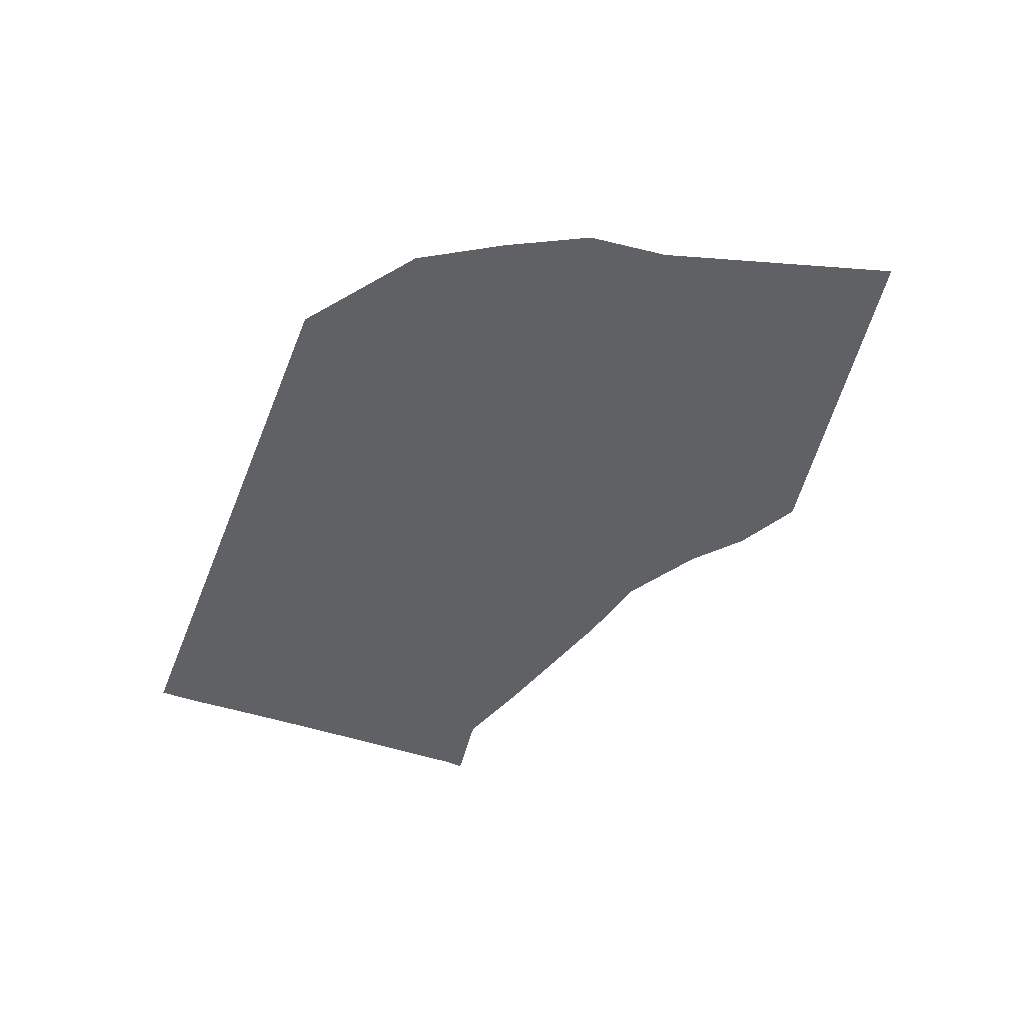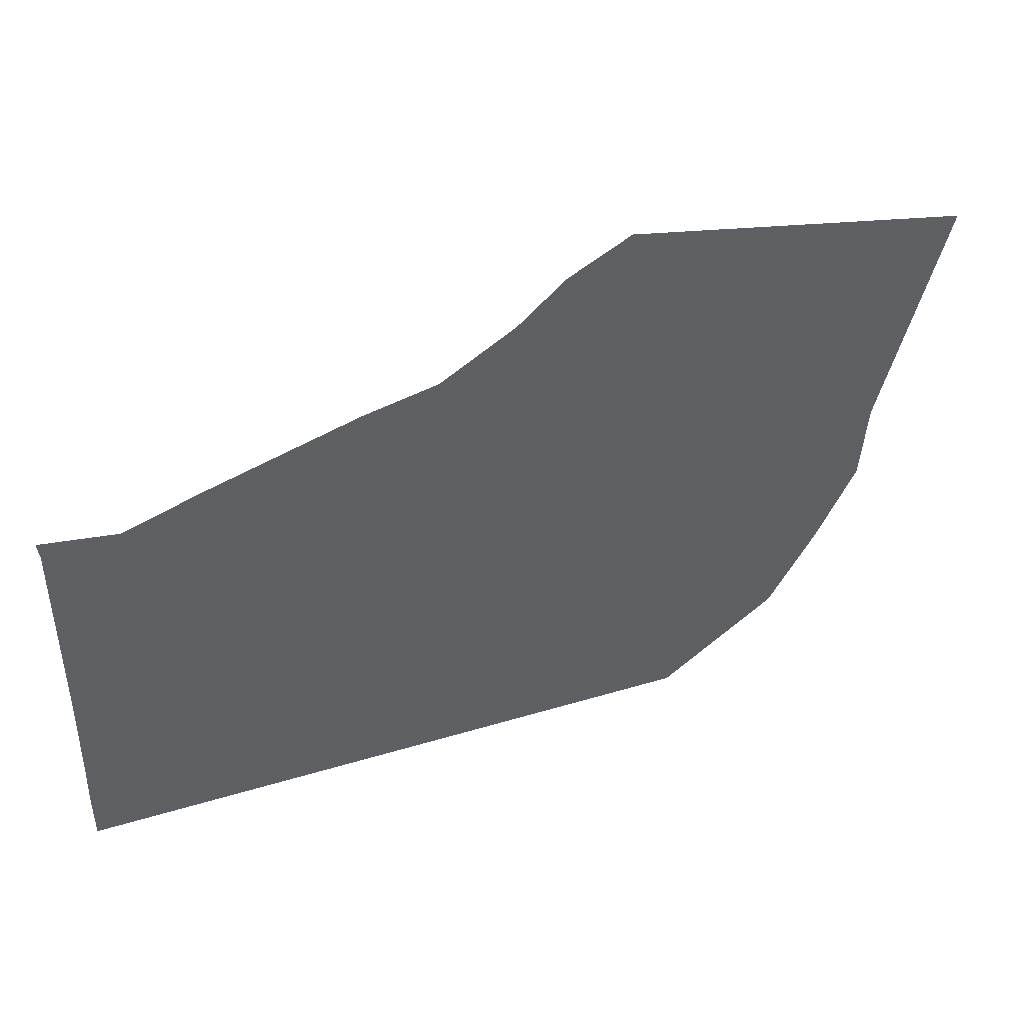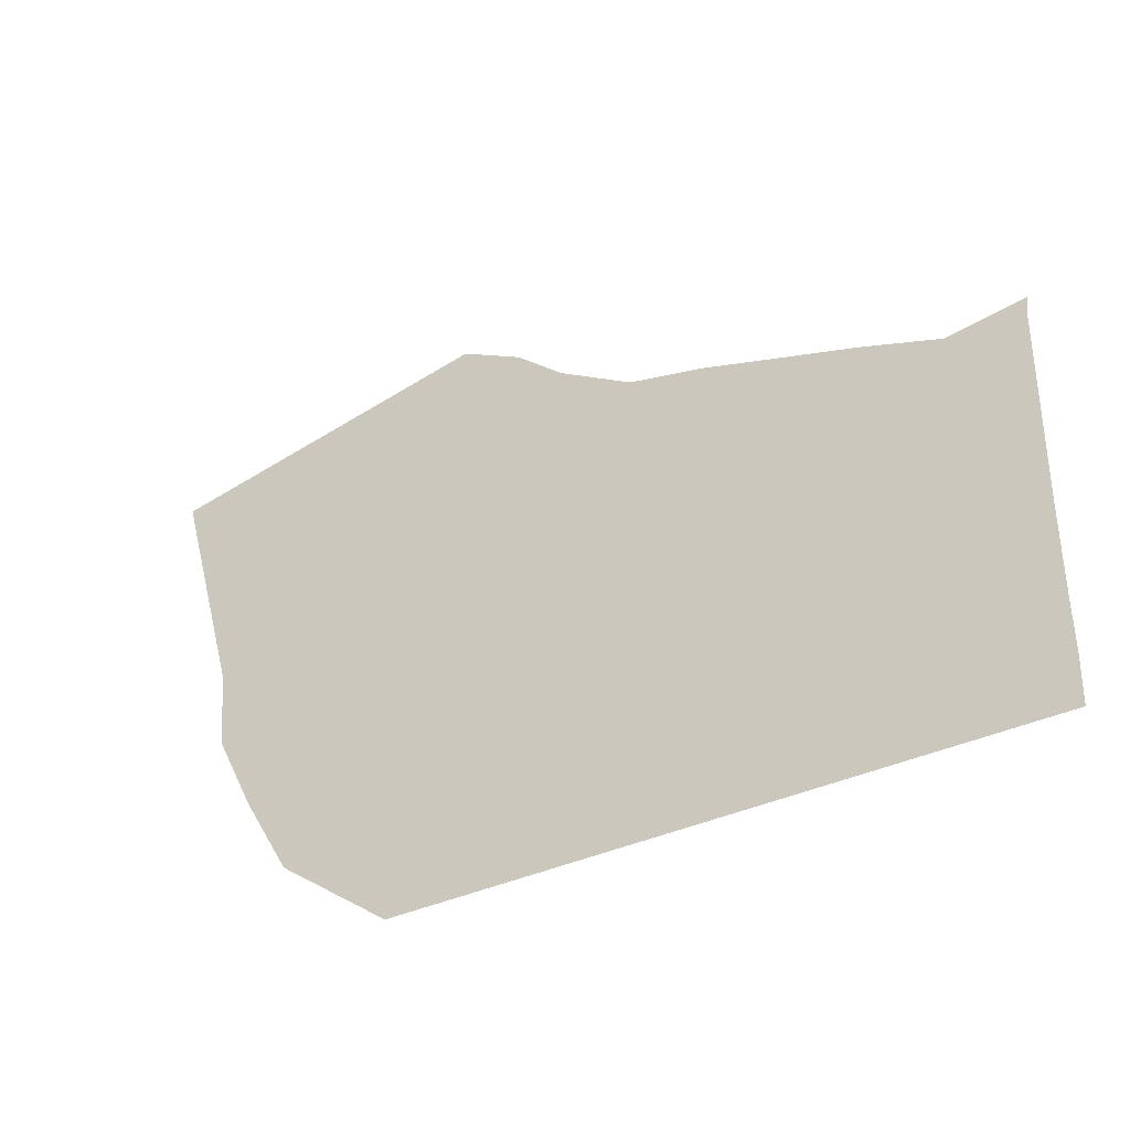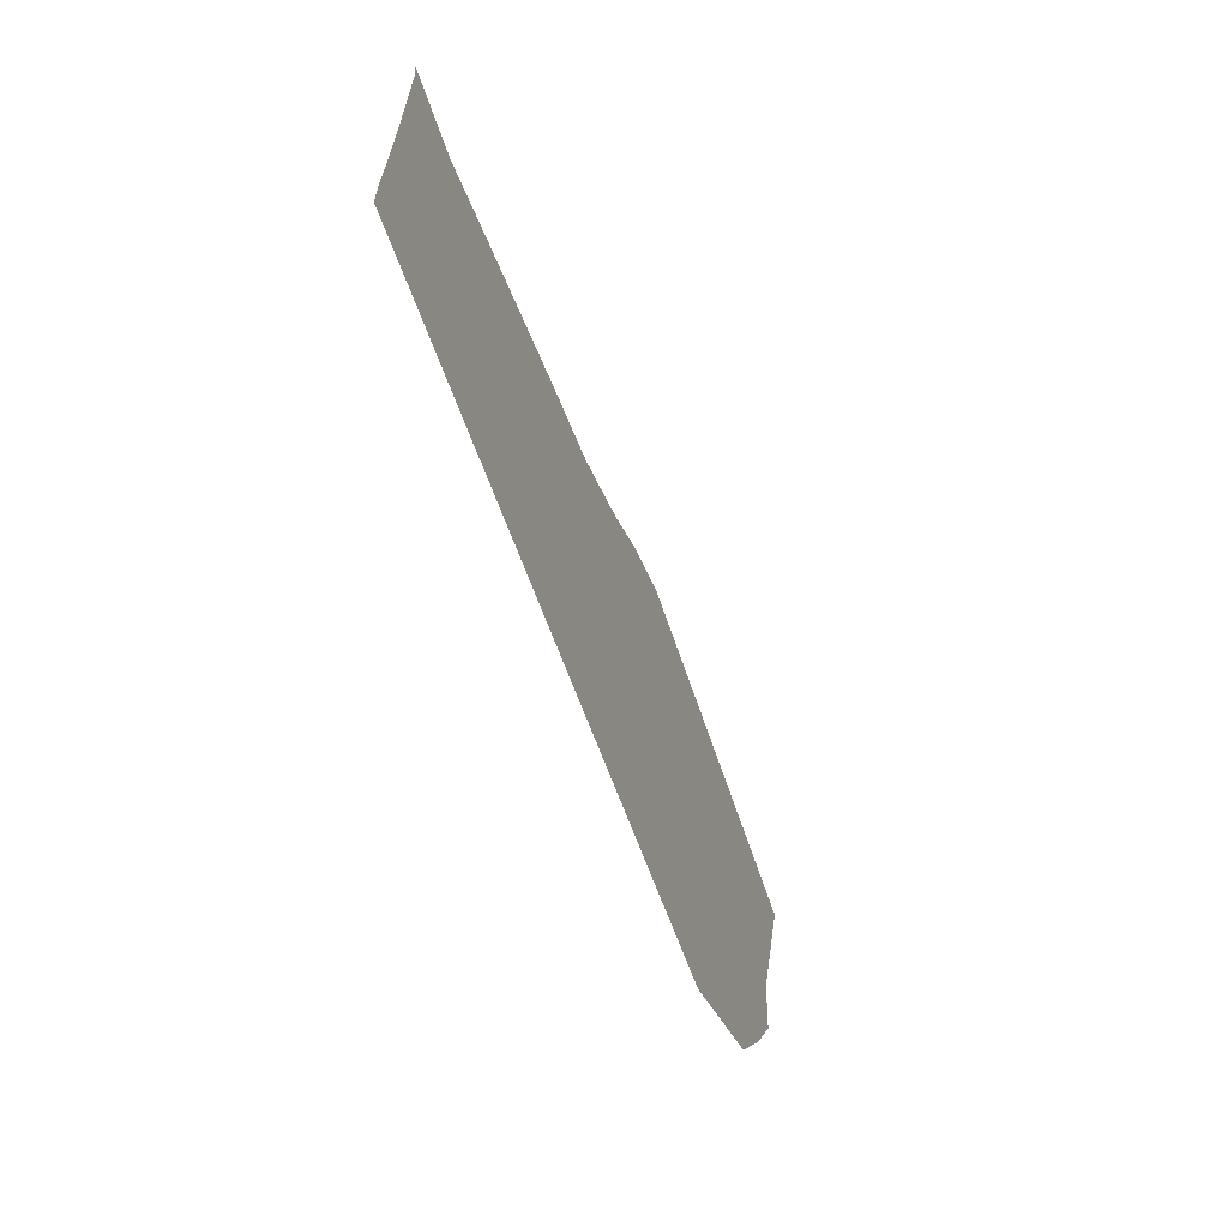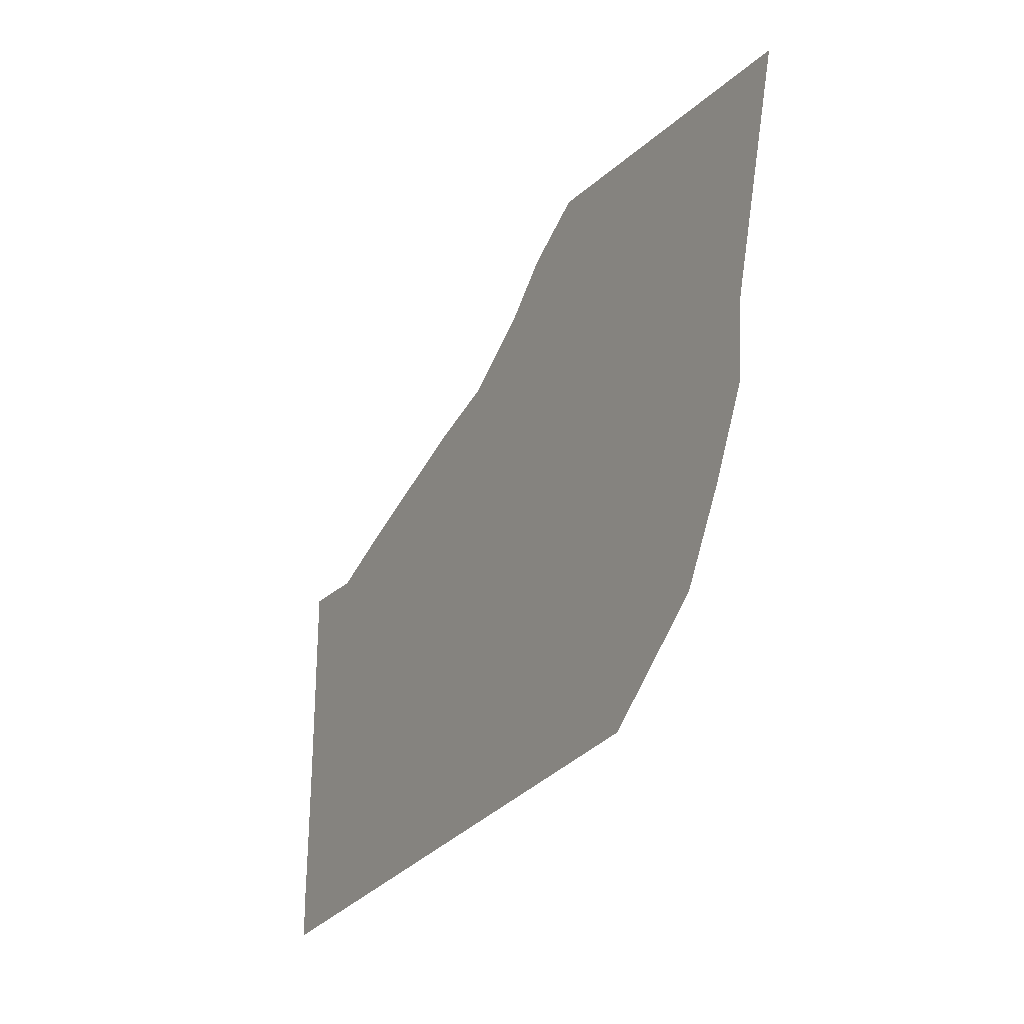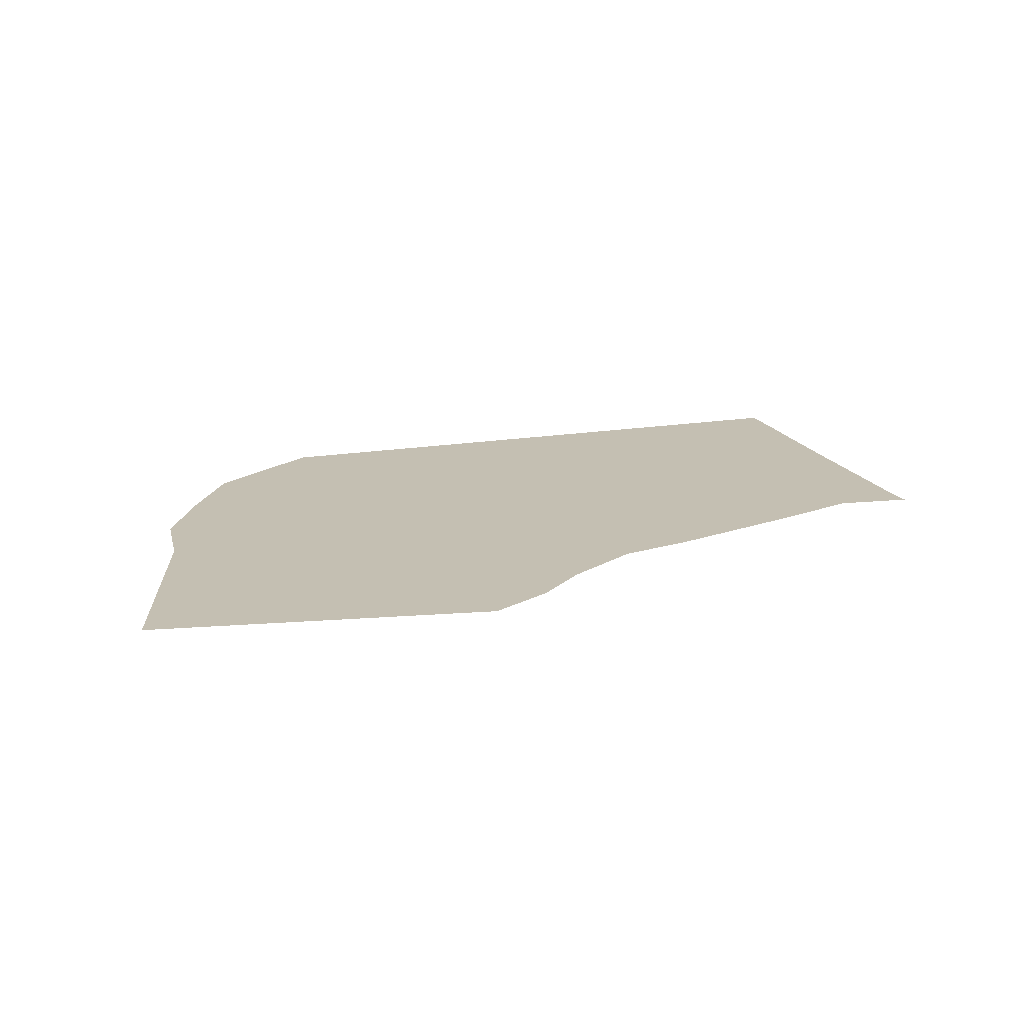
<metadata>
{"format":"obj","ext":"obj","renderer":"f3d","projection":"perspective","resolution":1024,"background":"white","views":[{"elev":-47.0,"azim":-110.9,"up":"+Y"},{"elev":42.2,"azim":160.1,"up":"+Z"},{"elev":-35.9,"azim":32.2,"up":"+Z"},{"elev":-66.2,"azim":110.1,"up":"+Z"},{"elev":-29.1,"azim":-119.7,"up":"+Z"},{"elev":17.6,"azim":-18.4,"up":"+Y"}]}
</metadata>
<code>
o 平面
v -311.2 0 90.87
v 332.1 0 -10.4
v -117.3 0 -294.7
v 329.5 0 -294.8
v -265.8 0 -68.62
v 330.4 0 -22.39
v 329.3 0 -158.6
v -260.6 0 -124.3
v 329.5 0 -226.7
v -232.2 0 -179.8
v 330.1 0 -260.7
v -198.7 0 -235.8
v 277.8 0 -17.57
v 106.1 0 -294.7
v 235.6 8e-06 -82.69
v 34.38 0 -141.4
v 48.65 0 -203.2
v 65.71 0 -248.3
v -5.583 0 -294.7
v -116.7 0 -57.06
v -113.1 0 -132.9
v -91.79 0 -191.5
v -66.48 0 -242
v 60.71 0 46.23
v -61.43 0 -294.7
v -191.2 0 -62.84
v -186.8 0 -128.6
v -162 0 -185.6
v -132.6 0 -238.9
v 7.077 0 78.76
v -89.36 0 -294.7
v -228.5 0 -65.73
v -223.7 0 -126.5
v -197.1 0 -182.7
v -165.6 0 -237.4
v -27.01 0 108.4
v -103.3 0 -294.7
v -247.1 0 -67.18
v -242.1 0 -125.4
v -214.7 0 -181.2
v -182.2 0 -236.6
v -71.51 0 132.2
v 223 0 1.006
v 50.27 0 -294.7
v -42.18 0 -51.29
v -39.36 0 -137.2
v -21.57 0 -197.4
v -0.388 0 -245.2
v 22.34 0 -294.7
v -79.44 0 -54.17
v -76.22 0 -135
v -56.68 0 -194.4
v -33.44 0 -243.6
v 114 0 33.96
f 18 11 4 14
f 13 2 6 15
f 15 6 7 16
f 16 7 9 17
f 17 9 11 18
f 47 17 18 48
f 46 16 17 47
f 45 15 16 46
f 43 13 15 45
f 48 18 14 44
f 29 23 19 25
f 30 24 20 26
f 26 20 21 27
f 27 21 22 28
f 28 22 23 29
f 34 28 29 35
f 33 27 28 34
f 32 26 27 33
f 36 30 26 32
f 35 29 25 31
f 41 35 31 37
f 42 36 32 38
f 38 32 33 39
f 39 33 34 40
f 40 34 35 41
f 10 40 41 12
f 8 39 40 10
f 5 38 39 8
f 1 42 38 5
f 12 41 37 3
f 53 48 44 49
f 54 43 45 50
f 50 45 46 51
f 51 46 47 52
f 52 47 48 53
f 22 52 53 23
f 21 51 52 22
f 20 50 51 21
f 24 54 50 20
f 23 53 49 19

</code>
